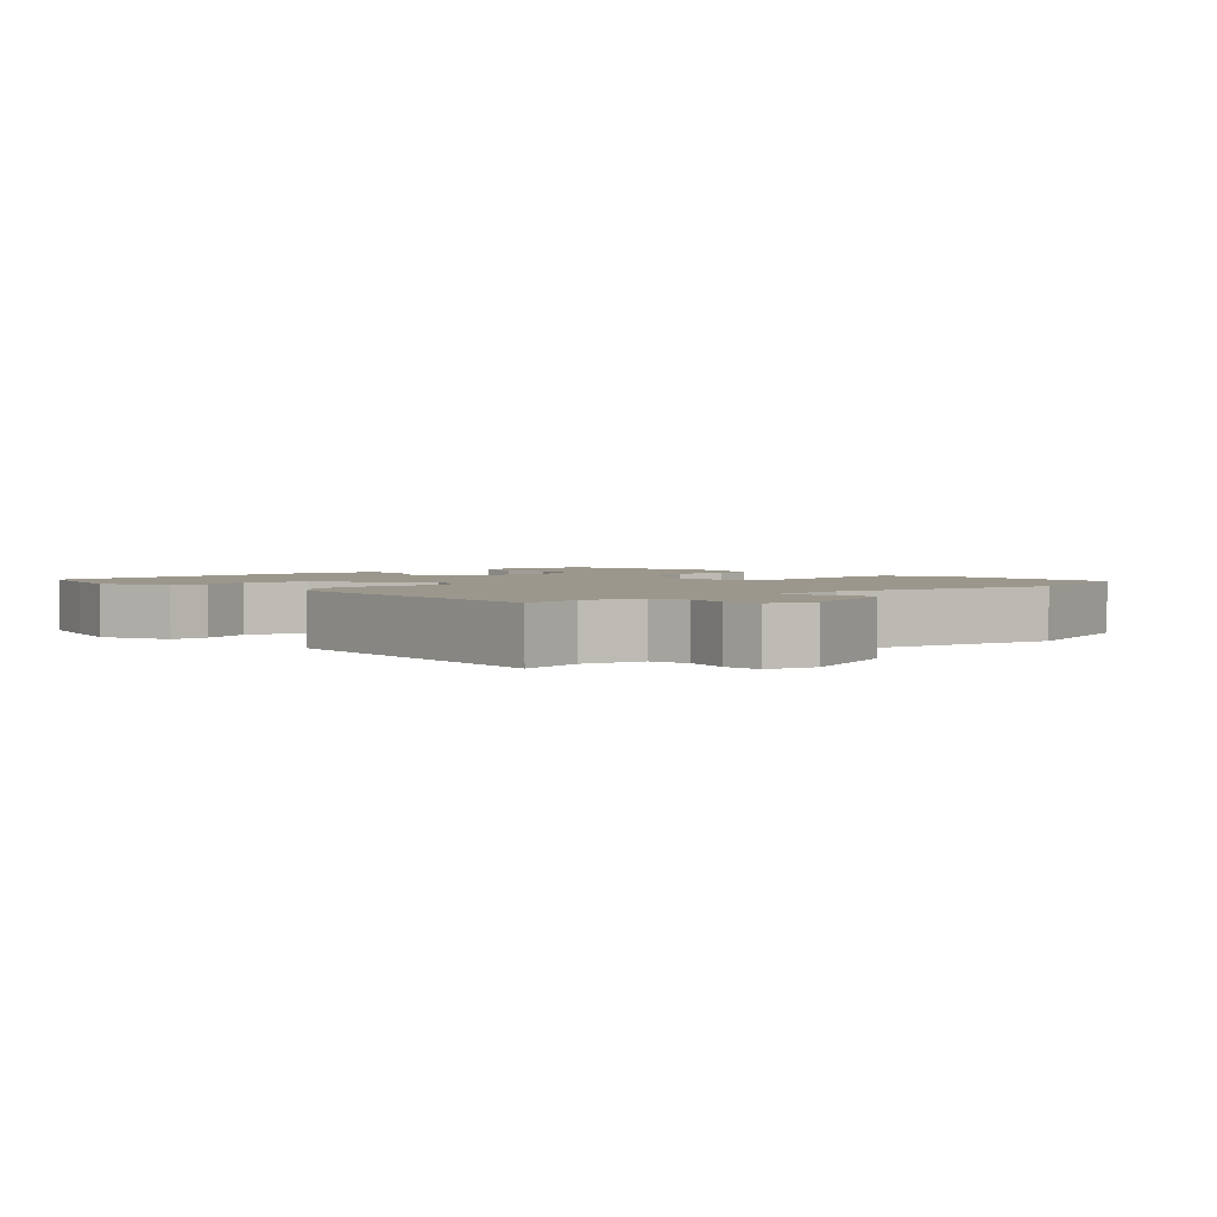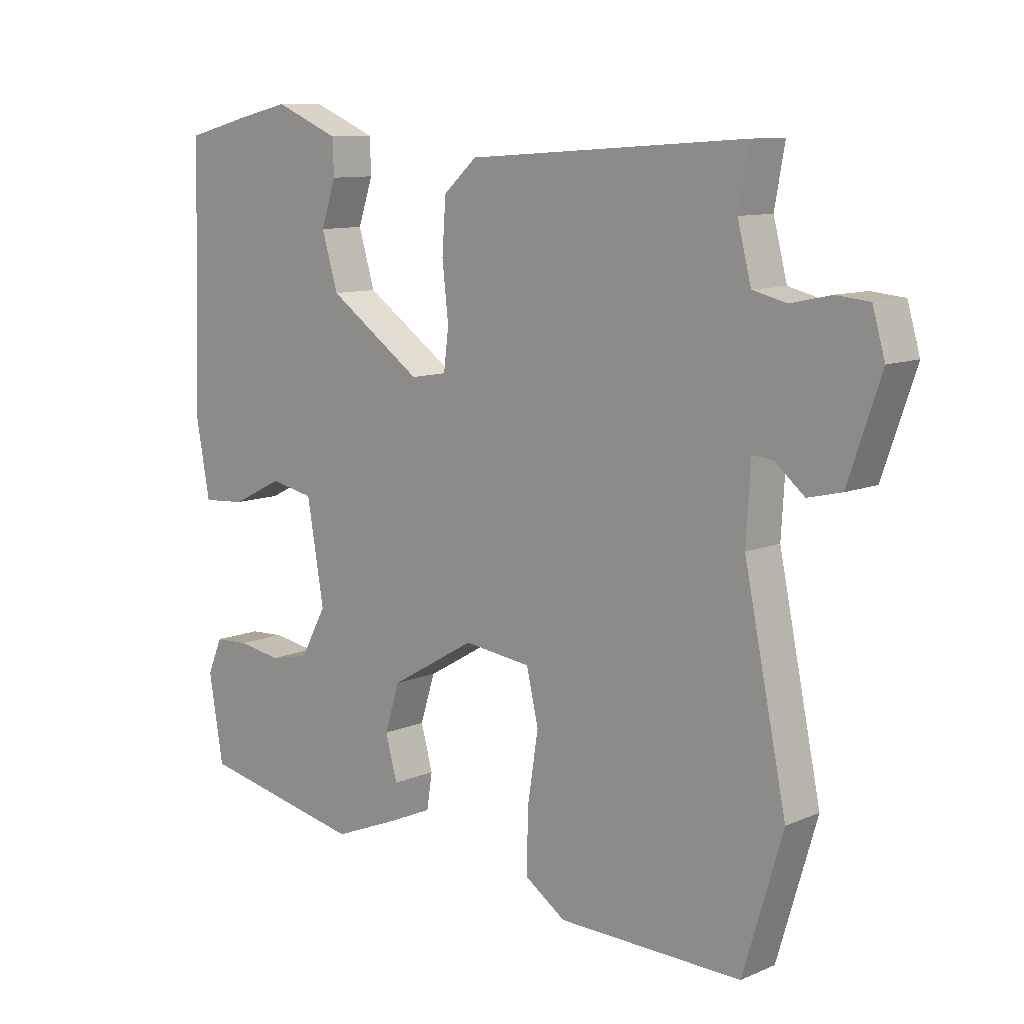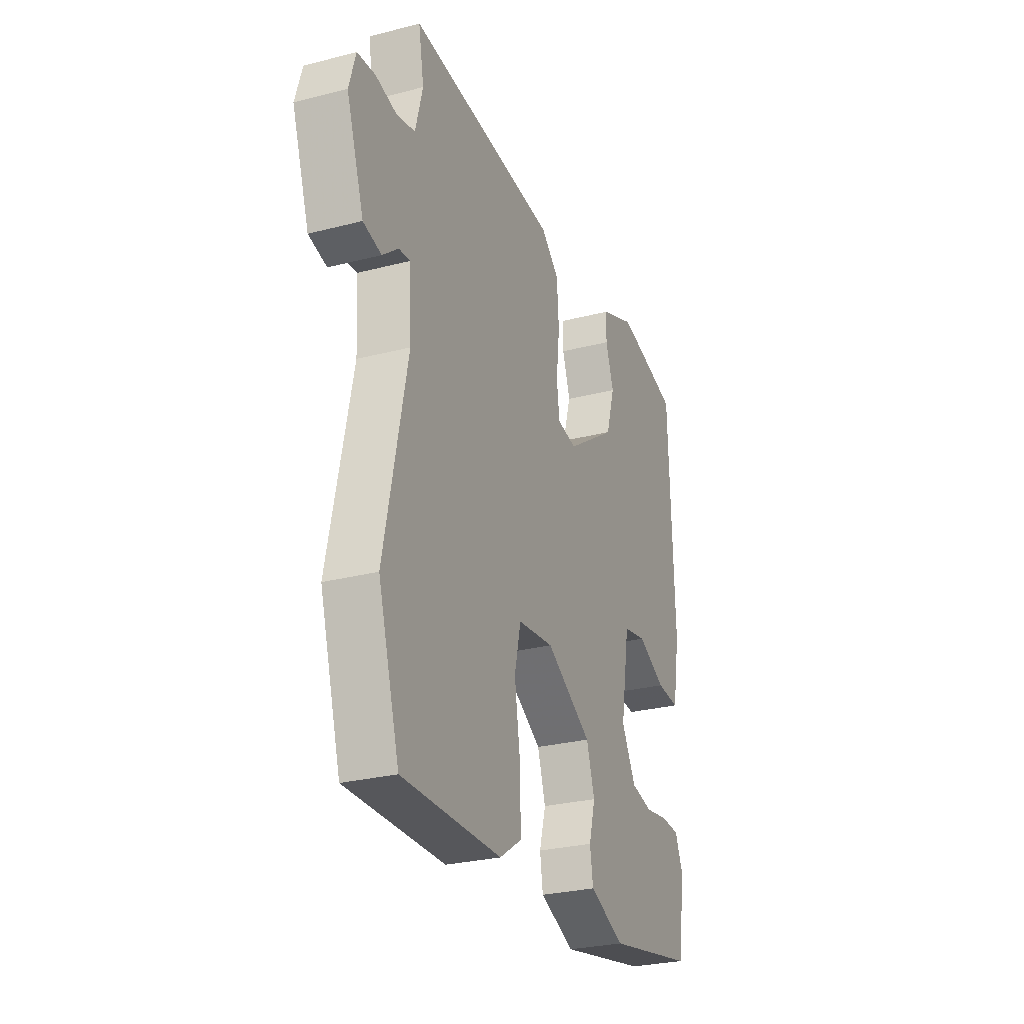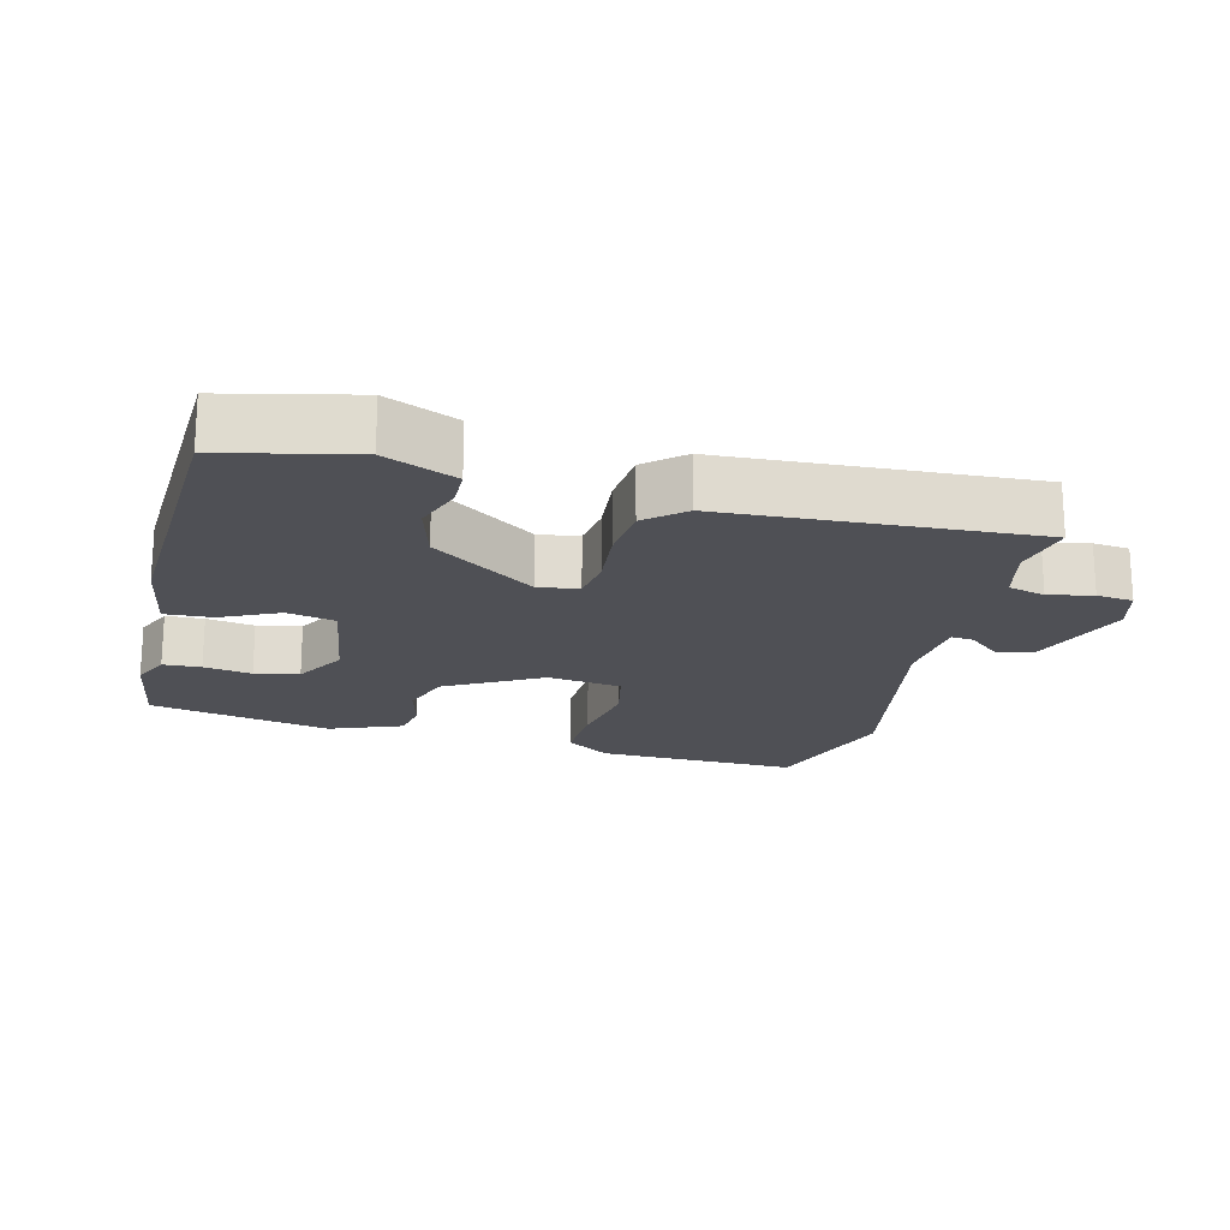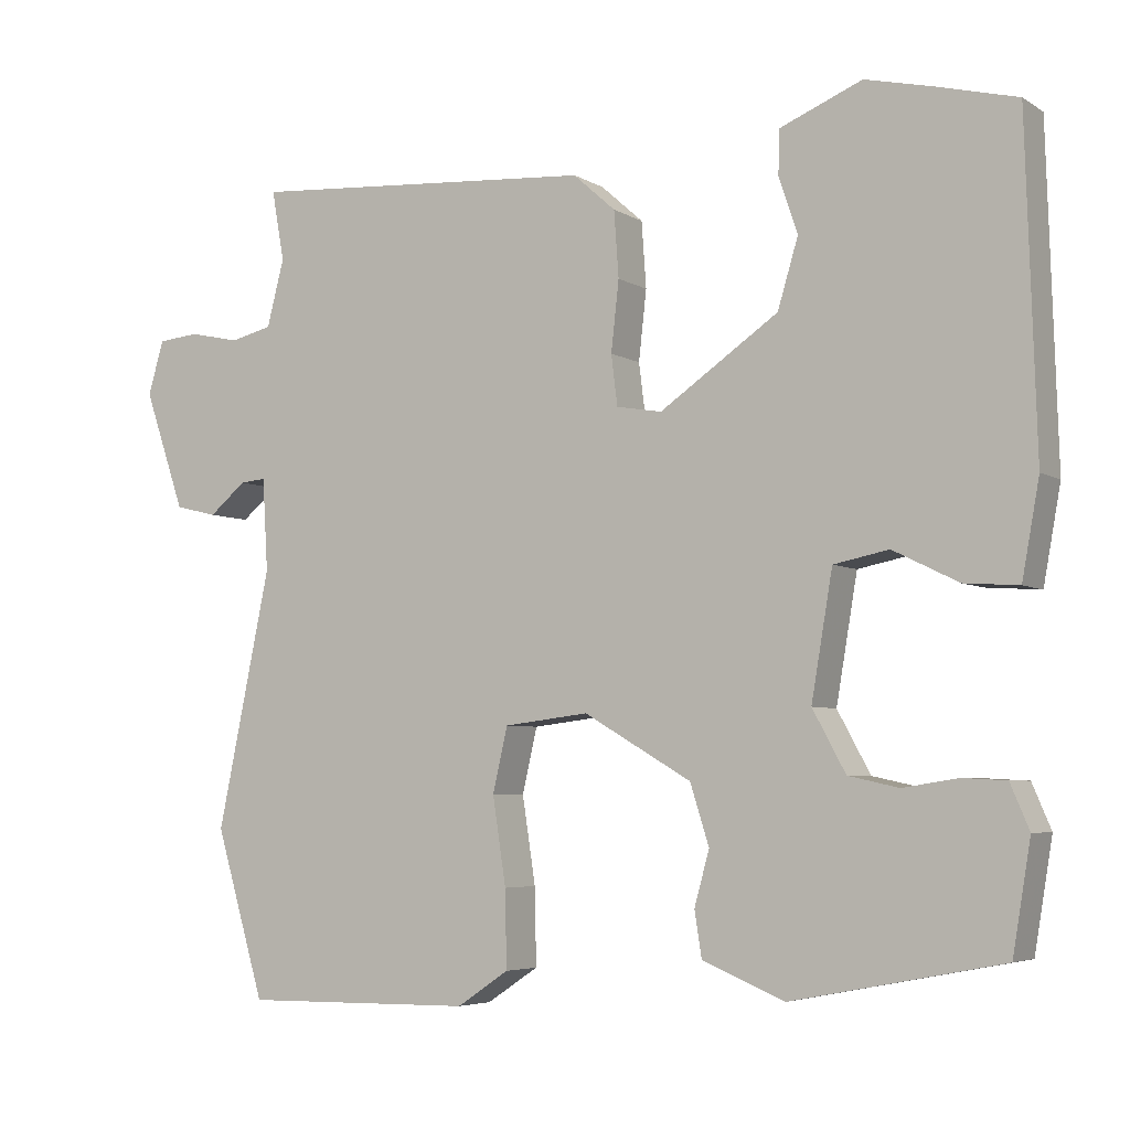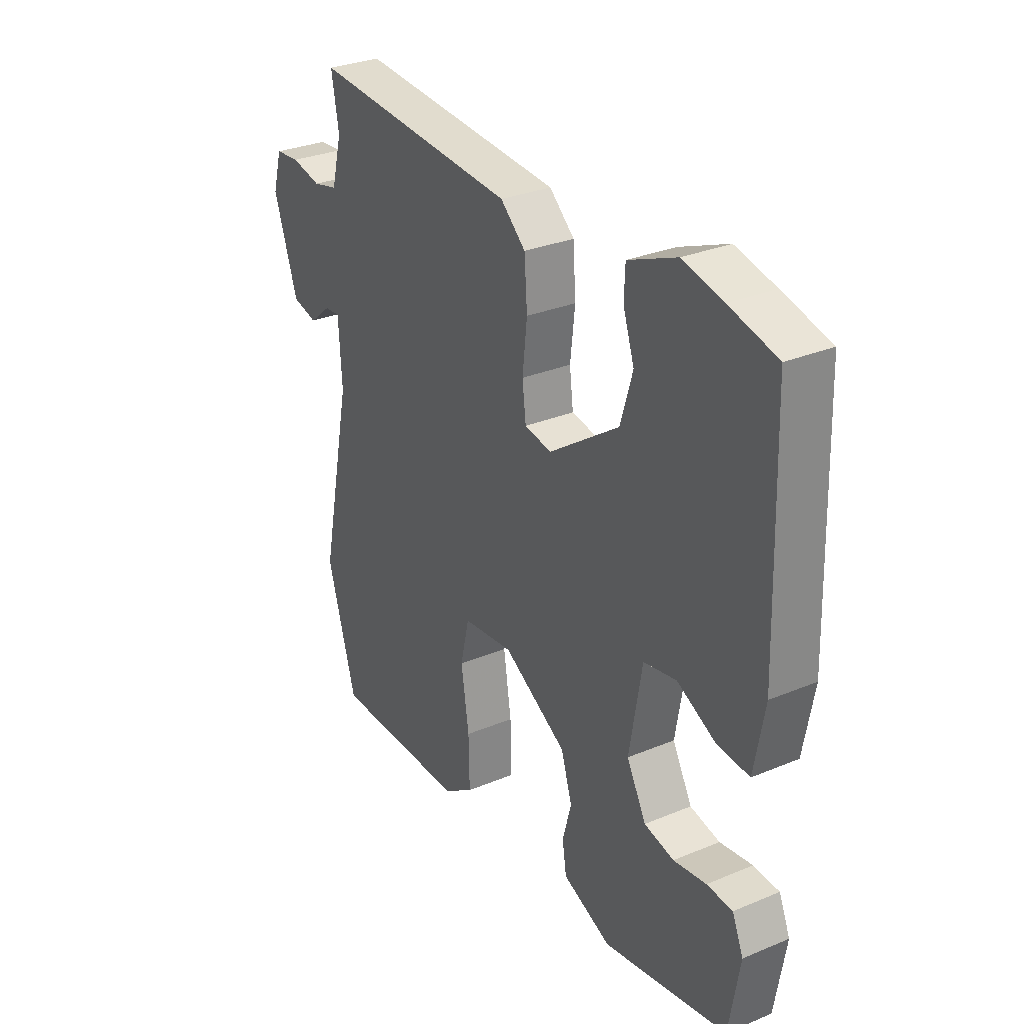
<metadata>
{"format":"obj","ext":"obj","renderer":"f3d","projection":"perspective","resolution":1024,"background":"white","views":[{"elev":2.6,"azim":47.6,"up":"+Y"},{"elev":10.3,"azim":43.2,"up":"+Z"},{"elev":-27.9,"azim":111.5,"up":"+Z"},{"elev":-19.3,"azim":-15.0,"up":"+Y"},{"elev":-5.0,"azim":-150.4,"up":"+Z"},{"elev":30.2,"azim":-121.2,"up":"+Z"}]}
</metadata>
<code>
v -0.498 0.07 -0.446
v -0.521 0.07 -0.308
v -0.497 0.07 -0.252
v -0.442 0.07 -0.249
v -0.372 0.07 -0.26
v -0.308 0.07 -0.246
v -0.266 0.07 -0.169
v -0.293 0.07 -0.01
v -0.363 0.07 0.004
v -0.446 0.07 -0.037
v -0.515 0.07 -0.042
v -0.537 0.07 0.079
v -0.524 0.07 0.494
v -0.422 0.07 0.52
v -0.336 0.07 0.54
v -0.232 0.07 0.497
v -0.23 0.07 0.441
v -0.254 0.07 0.37
v -0.228 0.07 0.283
v -0.077 0.07 0.179
v -0.019 0.07 0.189
v -0.011 0.07 0.253
v -0.021 0.07 0.342
v -0.015 0.07 0.426
v 0.039 0.07 0.474
v 0.484 0.07 0.505
v 0.468 0.07 0.415
v 0.49 0.07 0.33
v 0.544 0.07 0.317
v 0.608 0.07 0.331
v 0.661 0.07 0.326
v 0.681 0.07 0.257
v 0.629 0.07 0.105
v 0.575 0.07 0.092
v 0.528 0.07 0.131
v 0.495 0.07 0.134
v 0.488 0.07 0.016
v 0.556 0.07 -0.311
v 0.493 0.07 -0.524
v 0.198 0.07 -0.52
v 0.132 0.07 -0.476
v 0.134 0.07 -0.378
v 0.151 0.07 -0.267
v 0.132 0.07 -0.185
v 0.024 0.07 -0.172
v -0.113 0.07 -0.252
v -0.137 0.07 -0.328
v -0.118 0.07 -0.397
v -0.127 0.07 -0.455
v -0.232 0.07 -0.498
v -0.498 0 -0.446
v -0.521 0 -0.308
v -0.497 0 -0.252
v -0.442 0 -0.249
v -0.372 0 -0.26
v -0.308 0 -0.246
v -0.266 0 -0.169
v -0.293 0 -0.01
v -0.363 0 0.004
v -0.446 0 -0.037
v -0.515 0 -0.042
v -0.537 0 0.079
v -0.524 0 0.494
v -0.422 0 0.52
v -0.336 0 0.54
v -0.232 0 0.497
v -0.23 0 0.441
v -0.254 0 0.37
v -0.228 0 0.283
v -0.077 0 0.179
v -0.019 0 0.189
v -0.011 0 0.253
v -0.021 0 0.342
v -0.015 0 0.426
v 0.039 0 0.474
v 0.484 0 0.505
v 0.468 0 0.415
v 0.49 0 0.33
v 0.544 0 0.317
v 0.608 0 0.331
v 0.661 0 0.326
v 0.681 0 0.257
v 0.629 0 0.105
v 0.575 0 0.092
v 0.528 0 0.131
v 0.495 0 0.134
v 0.488 0 0.016
v 0.556 0 -0.311
v 0.493 0 -0.524
v 0.198 0 -0.52
v 0.132 0 -0.476
v 0.134 0 -0.378
v 0.151 0 -0.267
v 0.132 0 -0.185
v 0.024 0 -0.172
v -0.113 0 -0.252
v -0.137 0 -0.328
v -0.118 0 -0.397
v -0.127 0 -0.455
v -0.232 0 -0.498
f 47 48 49 50
f 46 47 50 1
f 45 46 1 2
f 40 41 42 43
f 38 39 40 43
f 37 38 43 44
f 36 37 44 45
f 32 33 34 35
f 32 35 36
f 29 30 31 32
f 28 29 32 36
f 27 28 36 45
f 22 23 24 25
f 21 22 25 26
f 15 16 17 18
f 15 18 19
f 14 15 19
f 13 14 19
f 12 13 19
f 9 10 11 12
f 8 9 12 19
f 7 8 19 20
f 2 3 4 5
f 2 5 6
f 45 2 6
f 21 26 27 45
f 7 20 21 45
f 6 7 45
f 100 99 98 97
f 51 100 97 96
f 52 51 96 95
f 93 92 91 90
f 93 90 89 88
f 94 93 88 87
f 95 94 87 86
f 85 84 83 82
f 86 85 82
f 82 81 80 79
f 86 82 79 78
f 95 86 78 77
f 75 74 73 72
f 76 75 72 71
f 68 67 66 65
f 69 68 65
f 69 65 64
f 69 64 63
f 69 63 62
f 62 61 60 59
f 69 62 59 58
f 70 69 58 57
f 55 54 53 52
f 56 55 52
f 56 52 95
f 95 77 76 71
f 95 71 70 57
f 95 57 56
f 1 51 52 2
f 2 52 53 3
f 3 53 54 4
f 4 54 55 5
f 5 55 56 6
f 6 56 57 7
f 7 57 58 8
f 8 58 59 9
f 9 59 60 10
f 10 60 61 11
f 11 61 62 12
f 12 62 63 13
f 13 63 64 14
f 14 64 65 15
f 15 65 66 16
f 16 66 67 17
f 17 67 68 18
f 18 68 69 19
f 19 69 70 20
f 20 70 71 21
f 21 71 72 22
f 22 72 73 23
f 23 73 74 24
f 24 74 75 25
f 25 75 76 26
f 26 76 77 27
f 27 77 78 28
f 28 78 79 29
f 29 79 80 30
f 30 80 81 31
f 31 81 82 32
f 32 82 83 33
f 33 83 84 34
f 34 84 85 35
f 35 85 86 36
f 36 86 87 37
f 37 87 88 38
f 38 88 89 39
f 39 89 90 40
f 40 90 91 41
f 41 91 92 42
f 42 92 93 43
f 43 93 94 44
f 44 94 95 45
f 45 95 96 46
f 46 96 97 47
f 47 97 98 48
f 48 98 99 49
f 49 99 100 50
f 50 100 51 1

</code>
